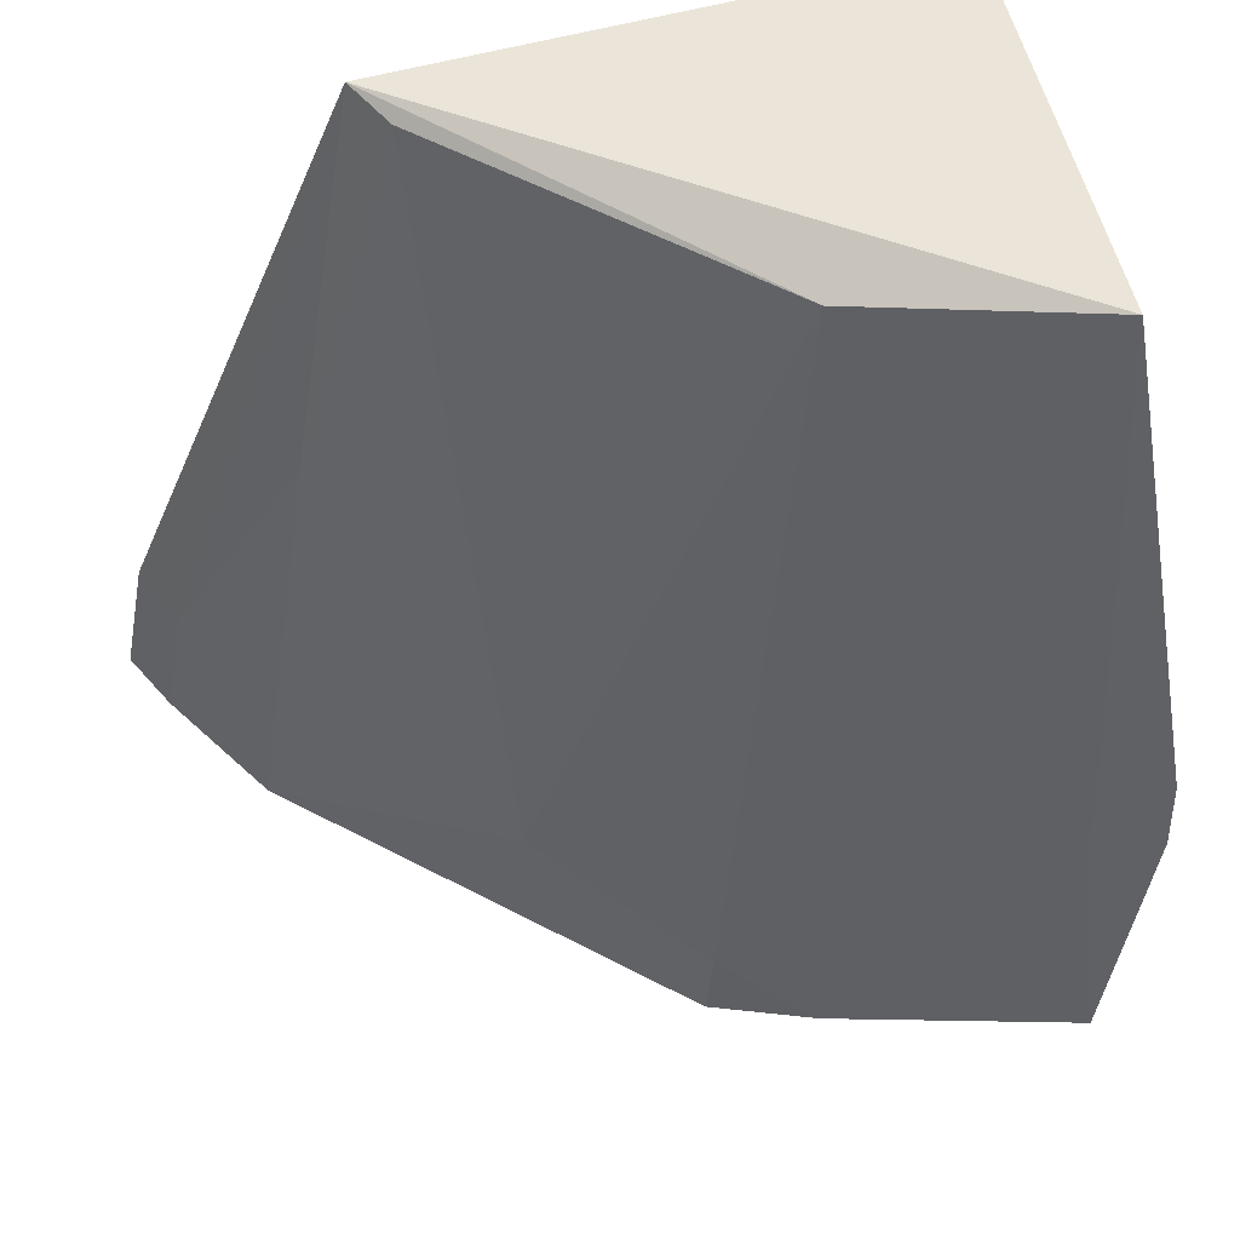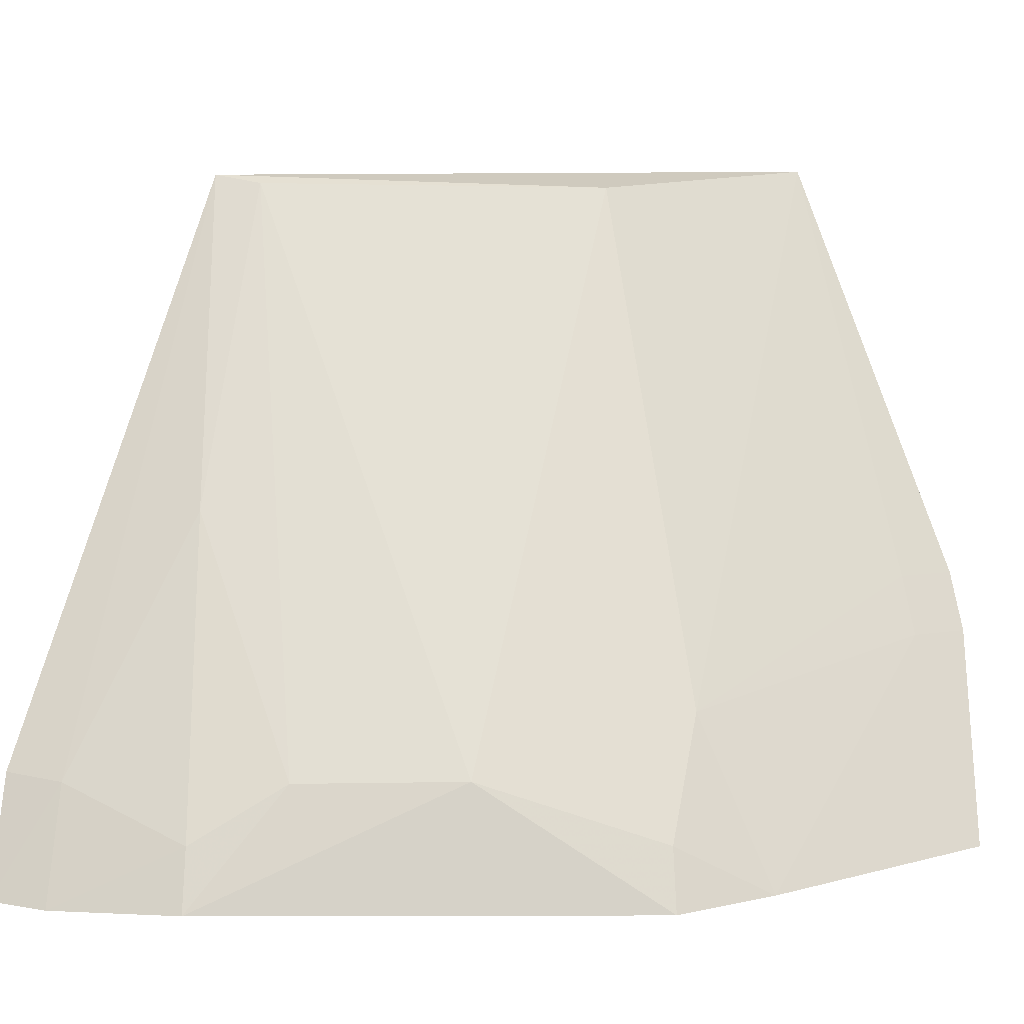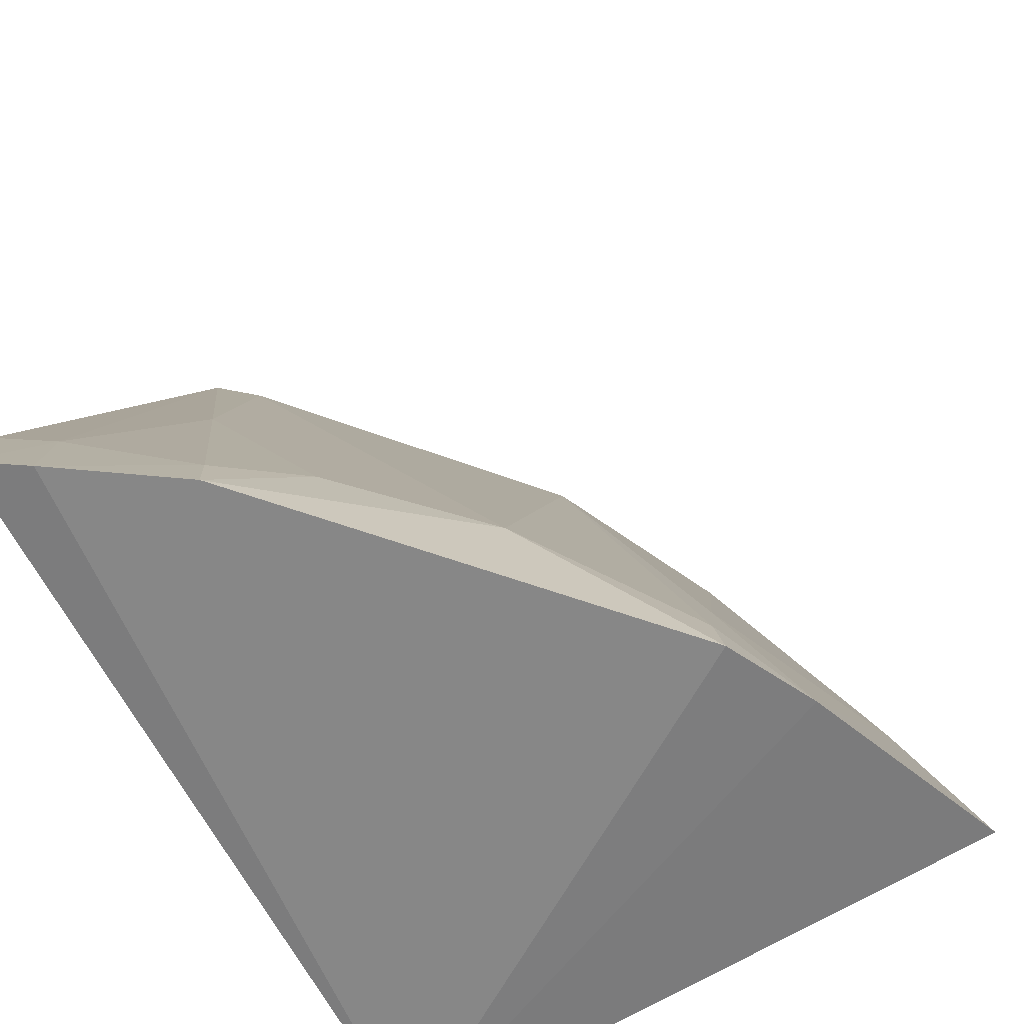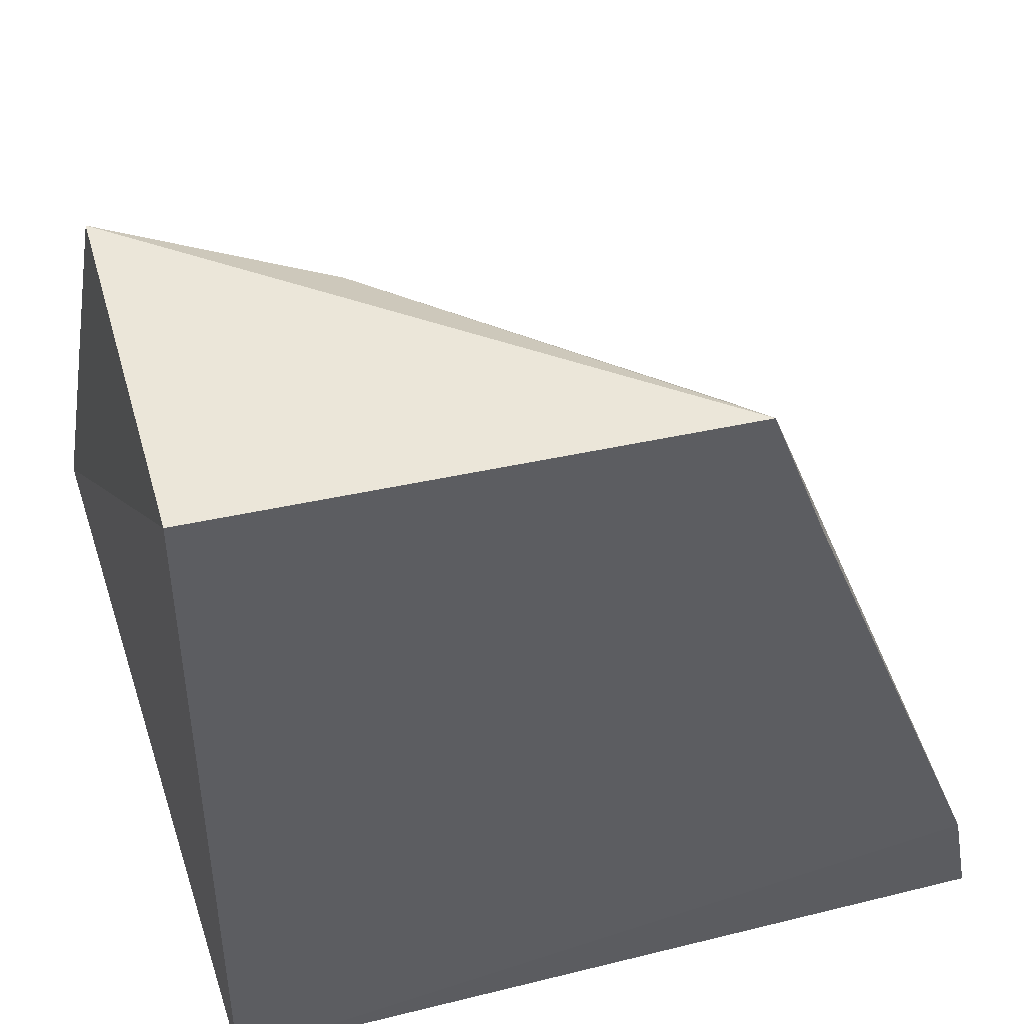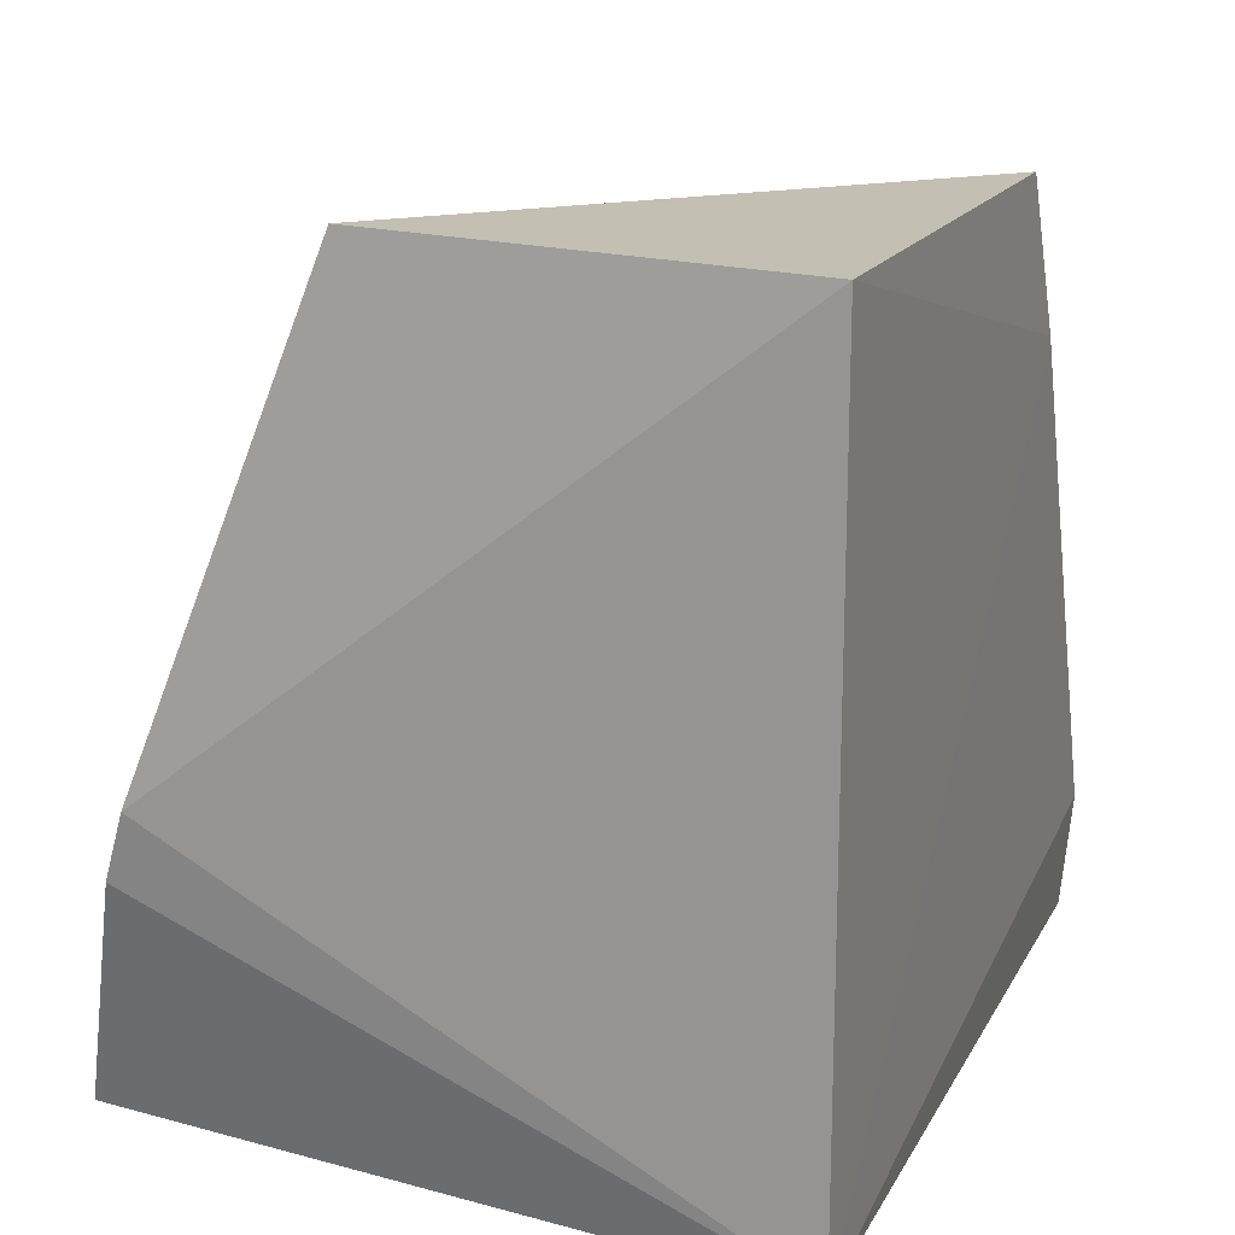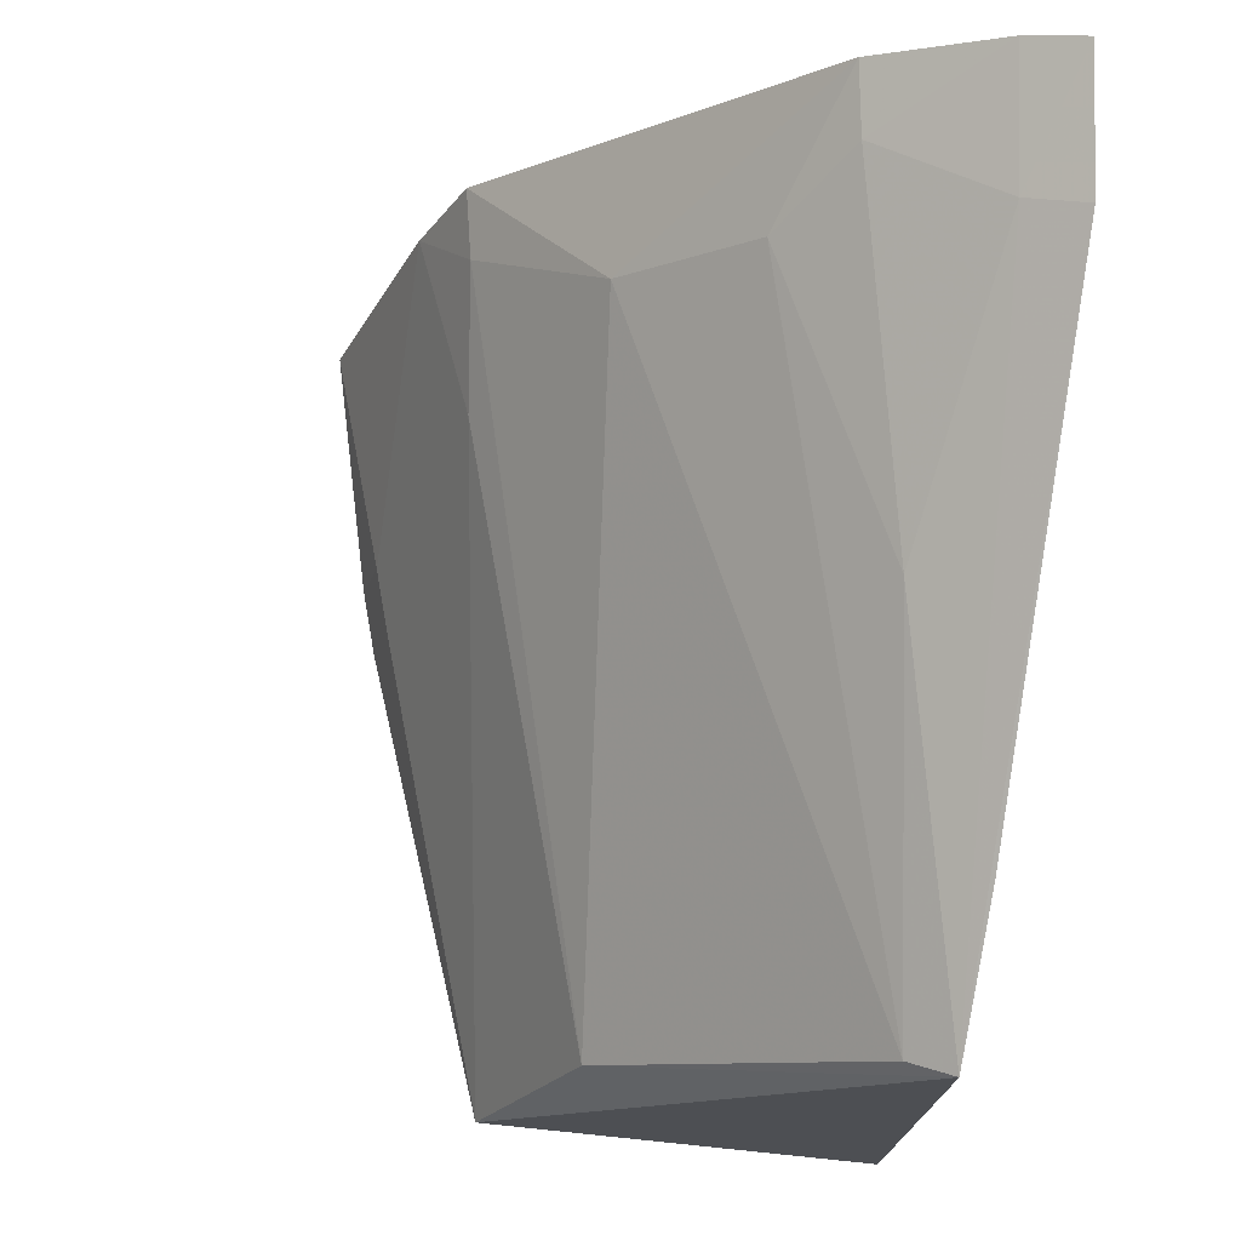
<metadata>
{"format":"obj","ext":"obj","renderer":"f3d","projection":"perspective","resolution":1024,"background":"white","views":[{"elev":59.1,"azim":-106.4,"up":"+Z"},{"elev":-4.5,"azim":-136.9,"up":"+Z"},{"elev":-64.5,"azim":-154.2,"up":"+Z"},{"elev":45.3,"azim":72.1,"up":"+Z"},{"elev":18.2,"azim":18.8,"up":"+Z"},{"elev":73.2,"azim":7.4,"up":"+Y"}]}
</metadata>
<code>
v -0.1319 0.09848 0.01686
v -0.1319 0.09848 -0.1498
v -0.1244 0.2661 -0.1248
v -0.1278 0.2725 -0.152
v -0.2687 0.1078 -0.1417
v -0.126 0.2237 -0.01803
v -0.2526 0.09371 -0.07944
v -0.2388 0.1776 -0.1545
v -0.2569 0.09502 -0.09312
v -0.2155 0.1014 0.0194
v -0.1398 0.2666 -0.1537
v -0.2491 0.1569 -0.151
v -0.1277 0.2117 0.01424
v -0.2488 0.1077 -0.08074
v -0.1659 0.2511 -0.1544
v -0.1365 0.2604 -0.1269
v -0.2329 0.1634 -0.1119
v -0.2531 0.109 -0.09442
v -0.2061 0.2059 -0.1266
v -0.1636 0.2484 -0.1401
v -0.236 0.1753 -0.1402
v -0.1938 0.1477 0.01146
v -0.1473 0.2318 -0.06738
v -0.1779 0.2321 -0.1271
v -0.137 0.2059 0.0118
f 3 2 4
f 6 1 2
f 6 2 3
f 7 2 1
f 9 5 2
f 9 2 7
f 10 7 1
f 11 4 2
f 12 8 2
f 12 2 5
f 13 10 1
f 13 1 6
f 13 6 3
f 14 9 7
f 14 7 10
f 15 11 2
f 15 2 8
f 16 3 4
f 16 4 11
f 16 13 3
f 17 14 10
f 18 5 9
f 18 9 14
f 18 12 5
f 18 17 12
f 18 14 17
f 19 15 8
f 20 16 11
f 20 11 15
f 21 8 12
f 21 12 17
f 21 19 8
f 22 17 10
f 22 10 13
f 22 21 17
f 22 19 21
f 23 13 16
f 23 16 20
f 24 20 15
f 24 15 19
f 24 23 20
f 25 22 13
f 25 19 22
f 25 24 19
f 25 13 23
f 25 23 24

</code>
